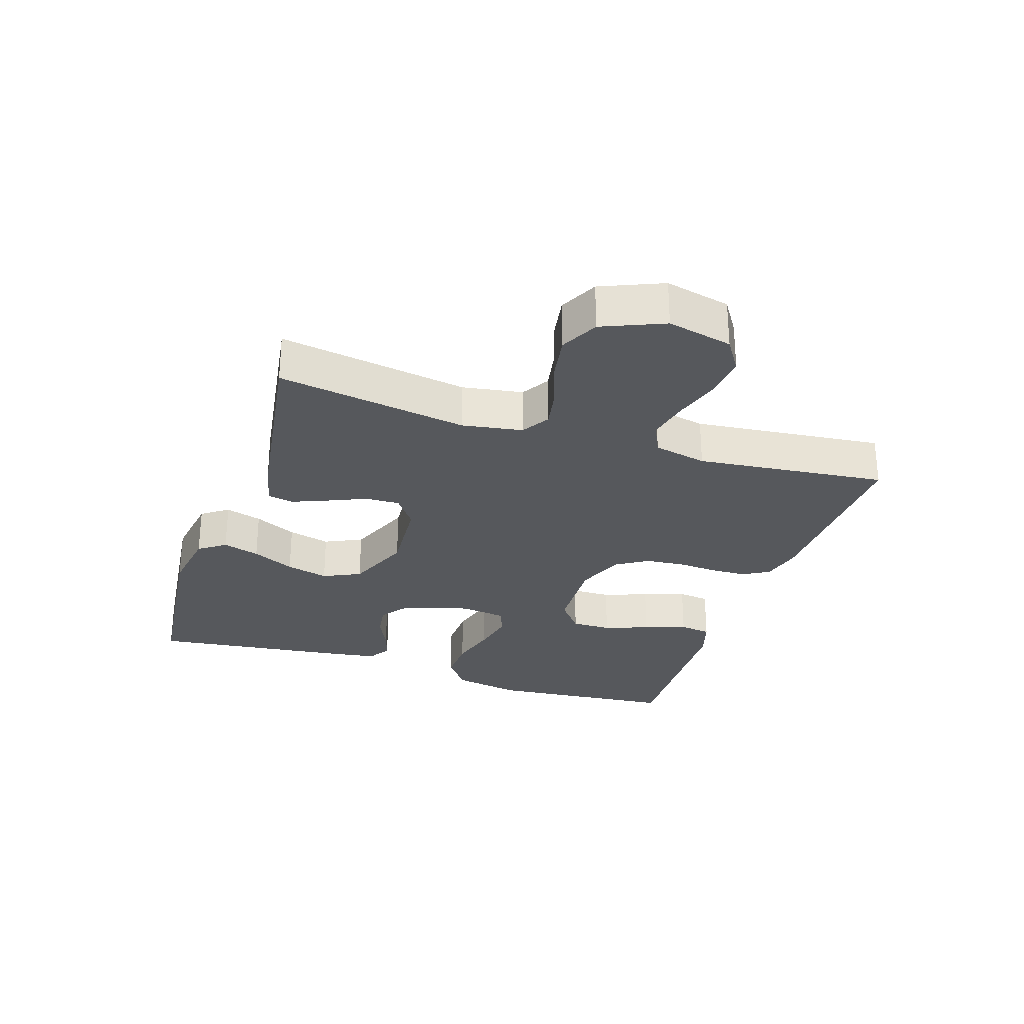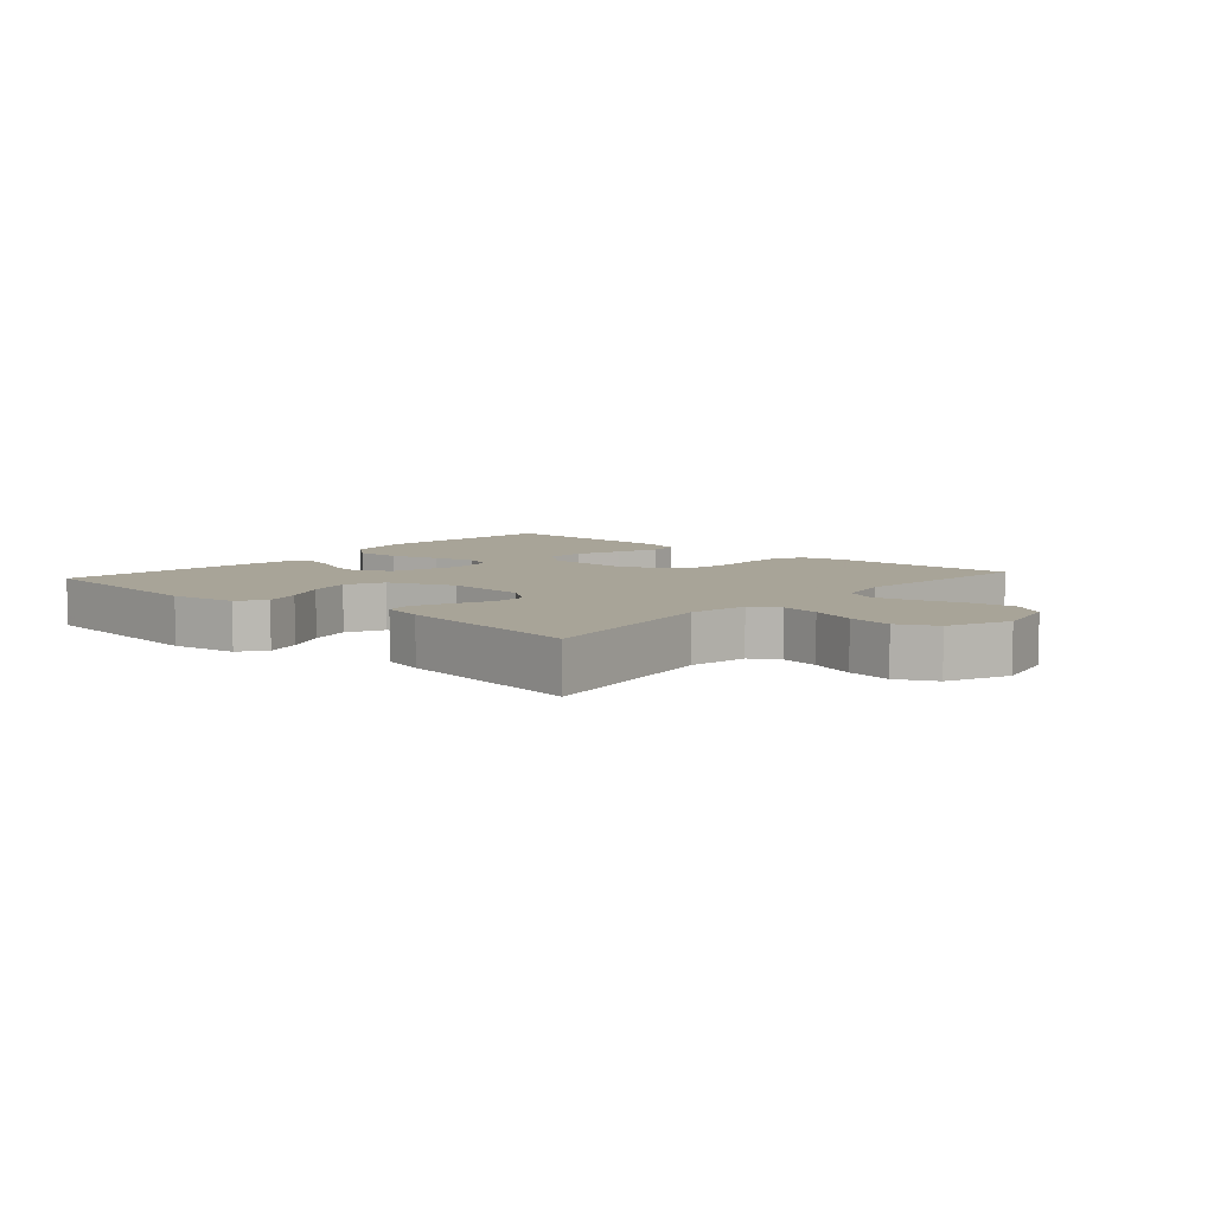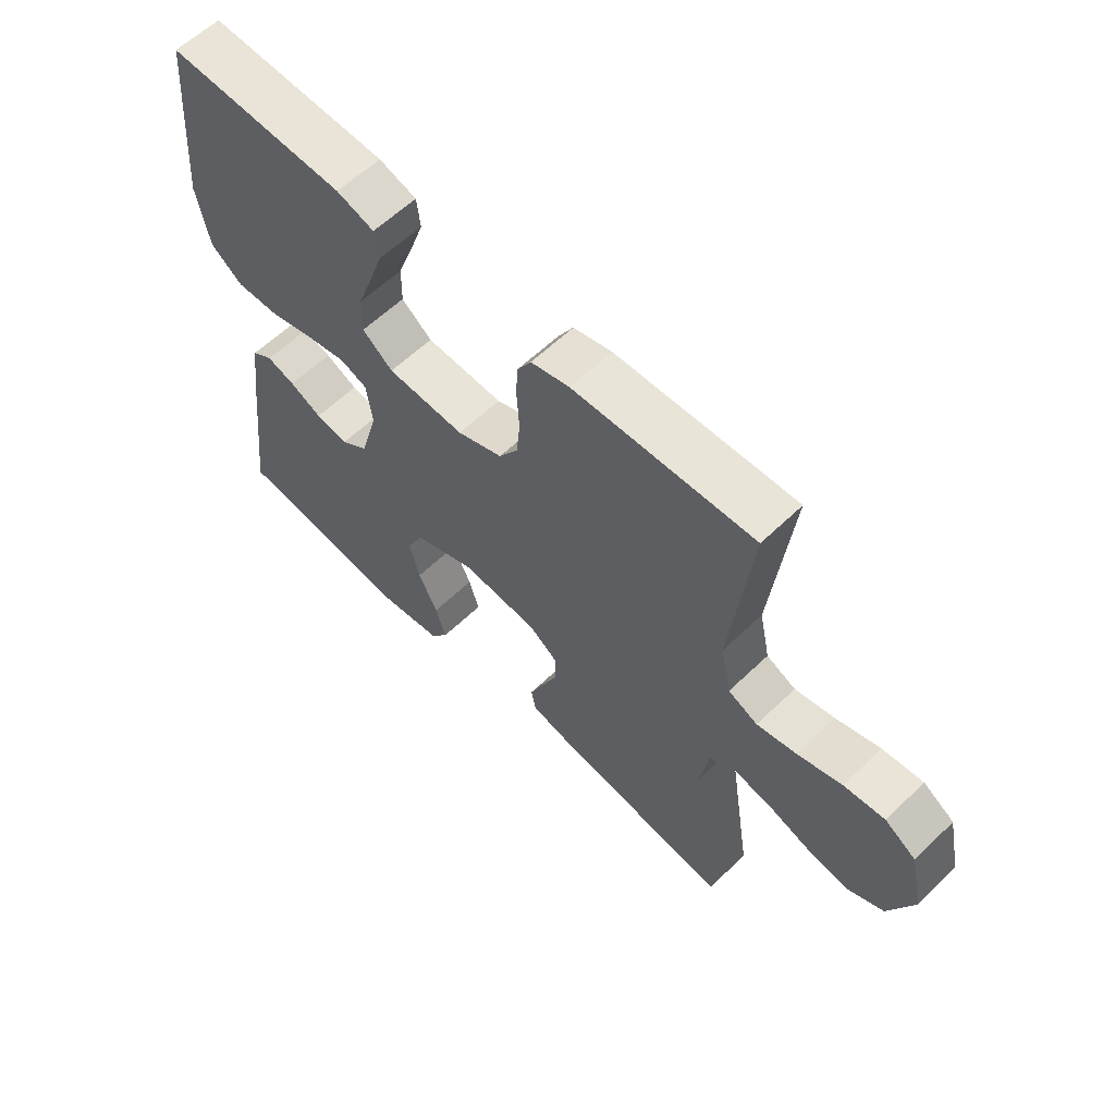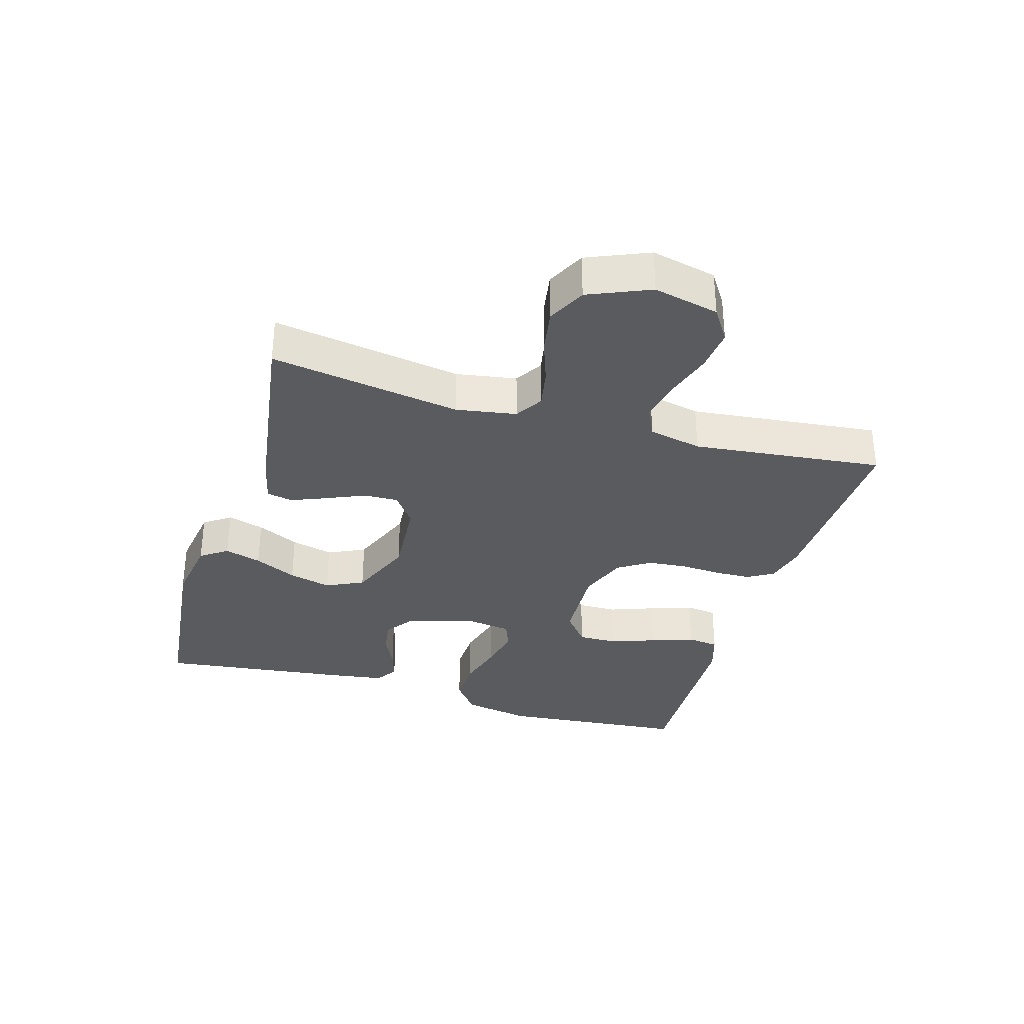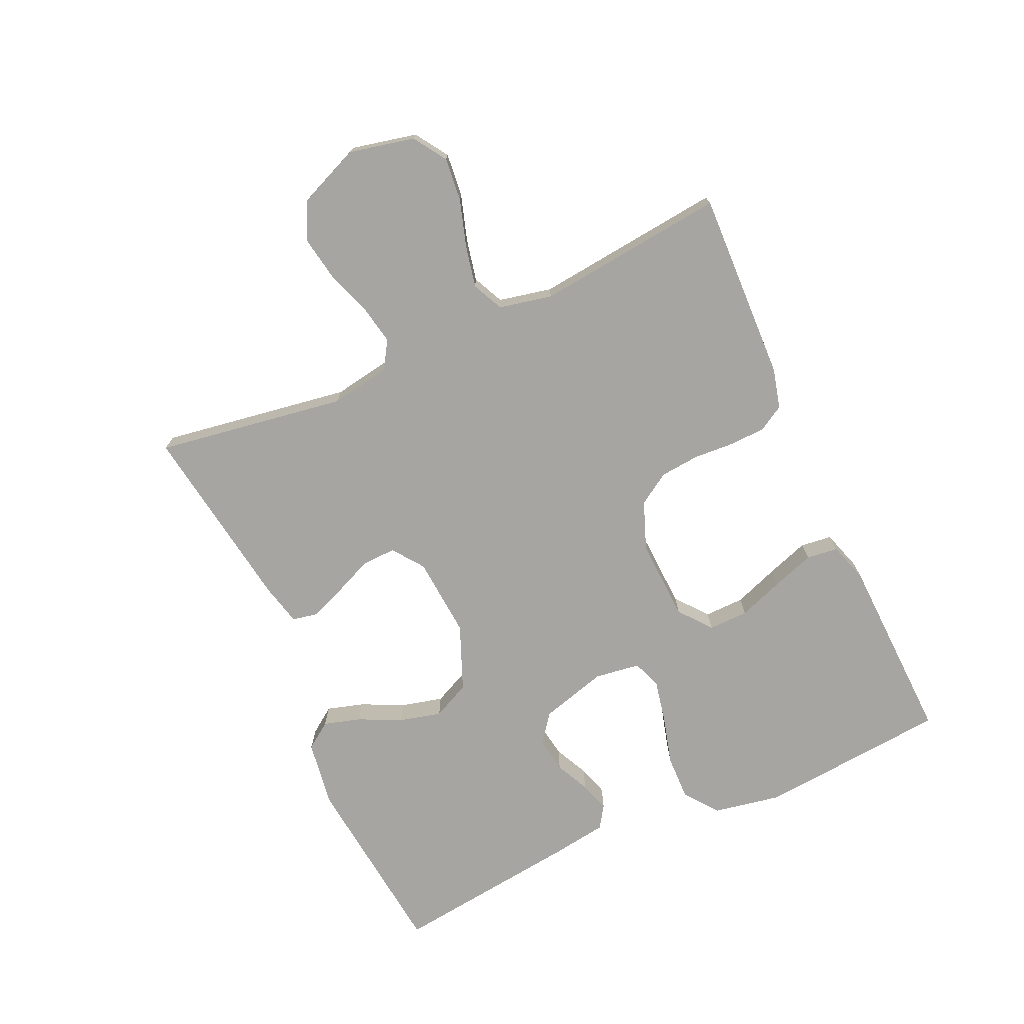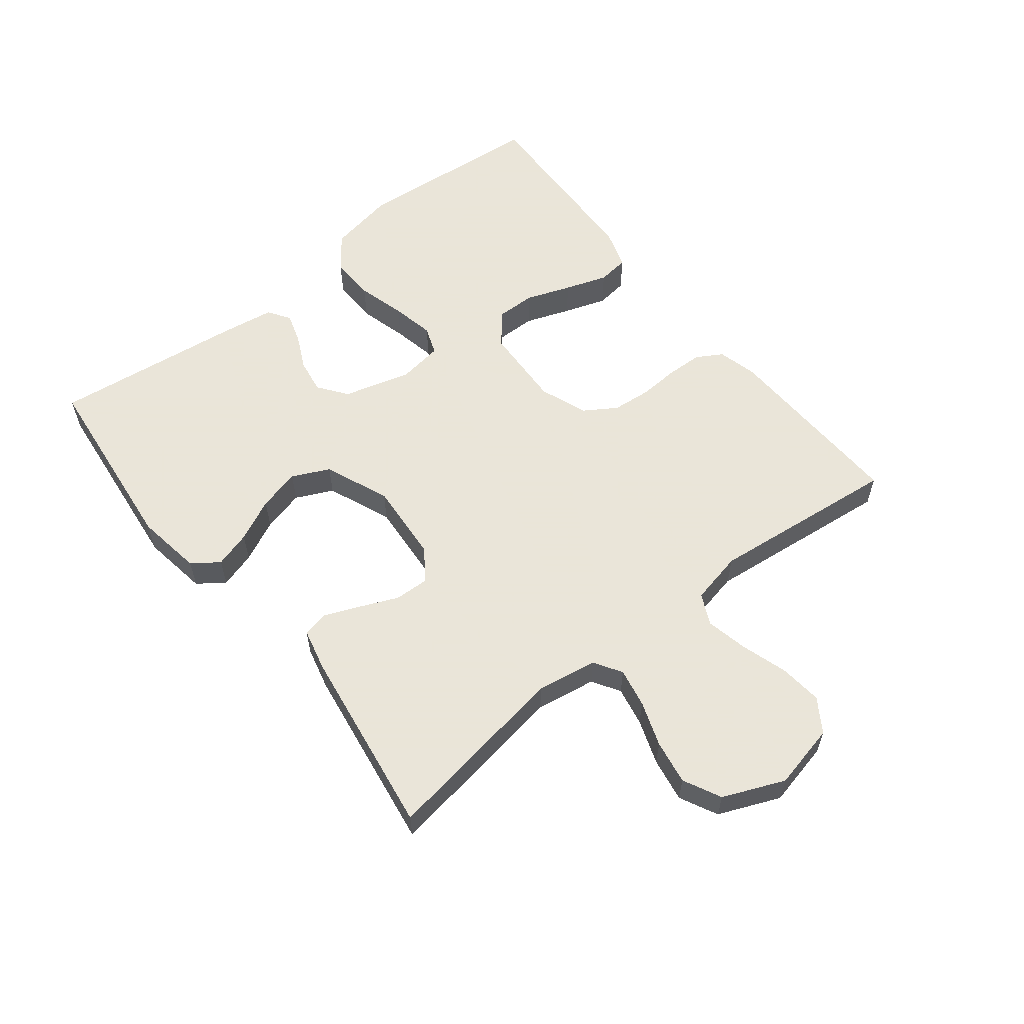
<metadata>
{"format":"obj","ext":"obj","renderer":"f3d","projection":"perspective","resolution":1024,"background":"white","views":[{"elev":-28.3,"azim":-108.2,"up":"+Y"},{"elev":7.0,"azim":-138.6,"up":"+Y"},{"elev":60.2,"azim":-134.5,"up":"+Z"},{"elev":-33.1,"azim":-106.5,"up":"+Y"},{"elev":-73.6,"azim":-65.6,"up":"+Y"},{"elev":58.6,"azim":-128.4,"up":"+Y"}]}
</metadata>
<code>
v 0.5 0.07 -0.5
v 0.2 0.07 -0.533
v 0.095 0.07 -0.517
v 0.065 0.07 -0.475
v 0.082 0.07 -0.417
v 0.114 0.07 -0.35
v 0.131 0.07 -0.283
v 0.103 0.07 -0.224
v 0 0.07 -0.182
v -0.128 0.07 -0.192
v -0.177 0.07 -0.228
v -0.175 0.07 -0.282
v -0.149 0.07 -0.342
v -0.126 0.07 -0.398
v -0.134 0.07 -0.439
v -0.2 0.07 -0.455
v -0.5 0.07 -0.5
v -0.453 0.07 -0.2
v -0.469 0.07 -0.105
v -0.513 0.07 -0.078
v -0.575 0.07 -0.09
v -0.646 0.07 -0.115
v -0.716 0.07 -0.127
v -0.776 0.07 -0.097
v -0.817 0.07 0
v -0.794 0.07 0.103
v -0.742 0.07 0.137
v -0.674 0.07 0.13
v -0.6 0.07 0.107
v -0.534 0.07 0.093
v -0.485 0.07 0.116
v -0.467 0.07 0.2
v -0.5 0.07 0.5
v -0.2 0.07 0.49
v -0.136 0.07 0.474
v -0.112 0.07 0.433
v -0.11 0.07 0.376
v -0.114 0.07 0.312
v -0.108 0.07 0.25
v -0.076 0.07 0.2
v 0 0.07 0.171
v 0.13 0.07 0.177
v 0.181 0.07 0.218
v 0.18 0.07 0.281
v 0.154 0.07 0.352
v 0.131 0.07 0.419
v 0.137 0.07 0.469
v 0.2 0.07 0.489
v 0.5 0.07 0.5
v 0.527 0.07 0.2
v 0.507 0.07 0.093
v 0.454 0.07 0.052
v 0.382 0.07 0.054
v 0.305 0.07 0.075
v 0.237 0.07 0.089
v 0.192 0.07 0.072
v 0.182 0.07 0
v 0.212 0.07 -0.106
v 0.258 0.07 -0.14
v 0.313 0.07 -0.131
v 0.367 0.07 -0.105
v 0.415 0.07 -0.09
v 0.45 0.07 -0.113
v 0.463 0.07 -0.2
v 0.5 0 -0.5
v 0.2 0 -0.533
v 0.095 0 -0.517
v 0.065 0 -0.475
v 0.082 0 -0.417
v 0.114 0 -0.35
v 0.131 0 -0.283
v 0.103 0 -0.224
v 0 0 -0.182
v -0.128 0 -0.192
v -0.177 0 -0.228
v -0.175 0 -0.282
v -0.149 0 -0.342
v -0.126 0 -0.398
v -0.134 0 -0.439
v -0.2 0 -0.455
v -0.5 0 -0.5
v -0.453 0 -0.2
v -0.469 0 -0.105
v -0.513 0 -0.078
v -0.575 0 -0.09
v -0.646 0 -0.115
v -0.716 0 -0.127
v -0.776 0 -0.097
v -0.817 0 0
v -0.794 0 0.103
v -0.742 0 0.137
v -0.674 0 0.13
v -0.6 0 0.107
v -0.534 0 0.093
v -0.485 0 0.116
v -0.467 0 0.2
v -0.5 0 0.5
v -0.2 0 0.49
v -0.136 0 0.474
v -0.112 0 0.433
v -0.11 0 0.376
v -0.114 0 0.312
v -0.108 0 0.25
v -0.076 0 0.2
v 0 0 0.171
v 0.13 0 0.177
v 0.181 0 0.218
v 0.18 0 0.281
v 0.154 0 0.352
v 0.131 0 0.419
v 0.137 0 0.469
v 0.2 0 0.489
v 0.5 0 0.5
v 0.527 0 0.2
v 0.507 0 0.093
v 0.454 0 0.052
v 0.382 0 0.054
v 0.305 0 0.075
v 0.237 0 0.089
v 0.192 0 0.072
v 0.182 0 0
v 0.212 0 -0.106
v 0.258 0 -0.14
v 0.313 0 -0.131
v 0.367 0 -0.105
v 0.415 0 -0.09
v 0.45 0 -0.113
v 0.463 0 -0.2
f 4 5 6
f 3 4 6
f 2 3 6
f 1 2 6
f 64 1 6
f 63 64 6
f 62 63 6
f 61 62 6
f 60 61 6
f 59 60 6 7
f 58 59 7 8
f 57 58 8 9
f 56 57 9 10
f 52 53 54
f 51 52 54
f 50 51 54
f 49 50 54
f 48 49 54
f 47 48 54
f 46 47 54
f 45 46 54
f 44 45 54
f 43 44 54 55
f 42 43 55 56
f 36 37 38
f 35 36 38
f 34 35 38
f 33 34 38
f 32 33 38
f 31 32 38 39
f 30 31 39 40
f 27 28 29
f 26 27 29
f 25 26 29
f 24 25 29
f 23 24 29
f 22 23 29
f 21 22 29
f 20 21 29 30
f 30 40 41
f 20 30 41
f 19 20 41
f 16 17 18
f 15 16 18
f 14 15 18
f 13 14 18
f 12 13 18
f 11 12 18 19
f 41 42 56
f 19 41 56
f 11 19 56
f 10 11 56
f 70 69 68
f 70 68 67
f 70 67 66
f 70 66 65
f 70 65 128
f 70 128 127
f 70 127 126
f 70 126 125
f 70 125 124
f 71 70 124 123
f 72 71 123 122
f 73 72 122 121
f 74 73 121 120
f 118 117 116
f 118 116 115
f 118 115 114
f 118 114 113
f 118 113 112
f 118 112 111
f 118 111 110
f 118 110 109
f 118 109 108
f 119 118 108 107
f 120 119 107 106
f 102 101 100
f 102 100 99
f 102 99 98
f 102 98 97
f 102 97 96
f 103 102 96 95
f 104 103 95 94
f 93 92 91
f 93 91 90
f 93 90 89
f 93 89 88
f 93 88 87
f 93 87 86
f 93 86 85
f 94 93 85 84
f 105 104 94
f 105 94 84
f 105 84 83
f 82 81 80
f 82 80 79
f 82 79 78
f 82 78 77
f 82 77 76
f 83 82 76 75
f 120 106 105
f 120 105 83
f 120 83 75
f 120 75 74
f 1 65 66 2
f 2 66 67 3
f 3 67 68 4
f 4 68 69 5
f 5 69 70 6
f 6 70 71 7
f 7 71 72 8
f 8 72 73 9
f 9 73 74 10
f 10 74 75 11
f 11 75 76 12
f 12 76 77 13
f 13 77 78 14
f 14 78 79 15
f 15 79 80 16
f 16 80 81 17
f 17 81 82 18
f 18 82 83 19
f 19 83 84 20
f 20 84 85 21
f 21 85 86 22
f 22 86 87 23
f 23 87 88 24
f 24 88 89 25
f 25 89 90 26
f 26 90 91 27
f 27 91 92 28
f 28 92 93 29
f 29 93 94 30
f 30 94 95 31
f 31 95 96 32
f 32 96 97 33
f 33 97 98 34
f 34 98 99 35
f 35 99 100 36
f 36 100 101 37
f 37 101 102 38
f 38 102 103 39
f 39 103 104 40
f 40 104 105 41
f 41 105 106 42
f 42 106 107 43
f 43 107 108 44
f 44 108 109 45
f 45 109 110 46
f 46 110 111 47
f 47 111 112 48
f 48 112 113 49
f 49 113 114 50
f 50 114 115 51
f 51 115 116 52
f 52 116 117 53
f 53 117 118 54
f 54 118 119 55
f 55 119 120 56
f 56 120 121 57
f 57 121 122 58
f 58 122 123 59
f 59 123 124 60
f 60 124 125 61
f 61 125 126 62
f 62 126 127 63
f 63 127 128 64
f 64 128 65 1

</code>
